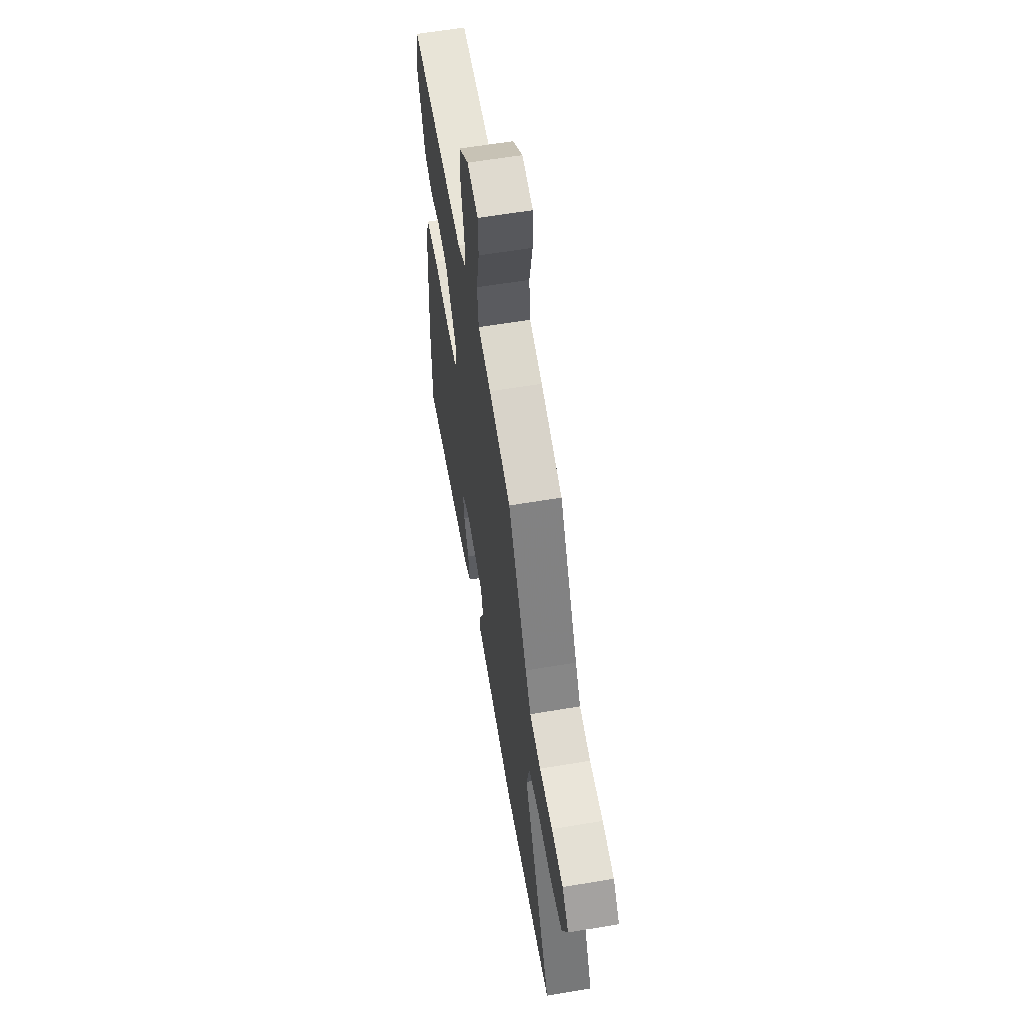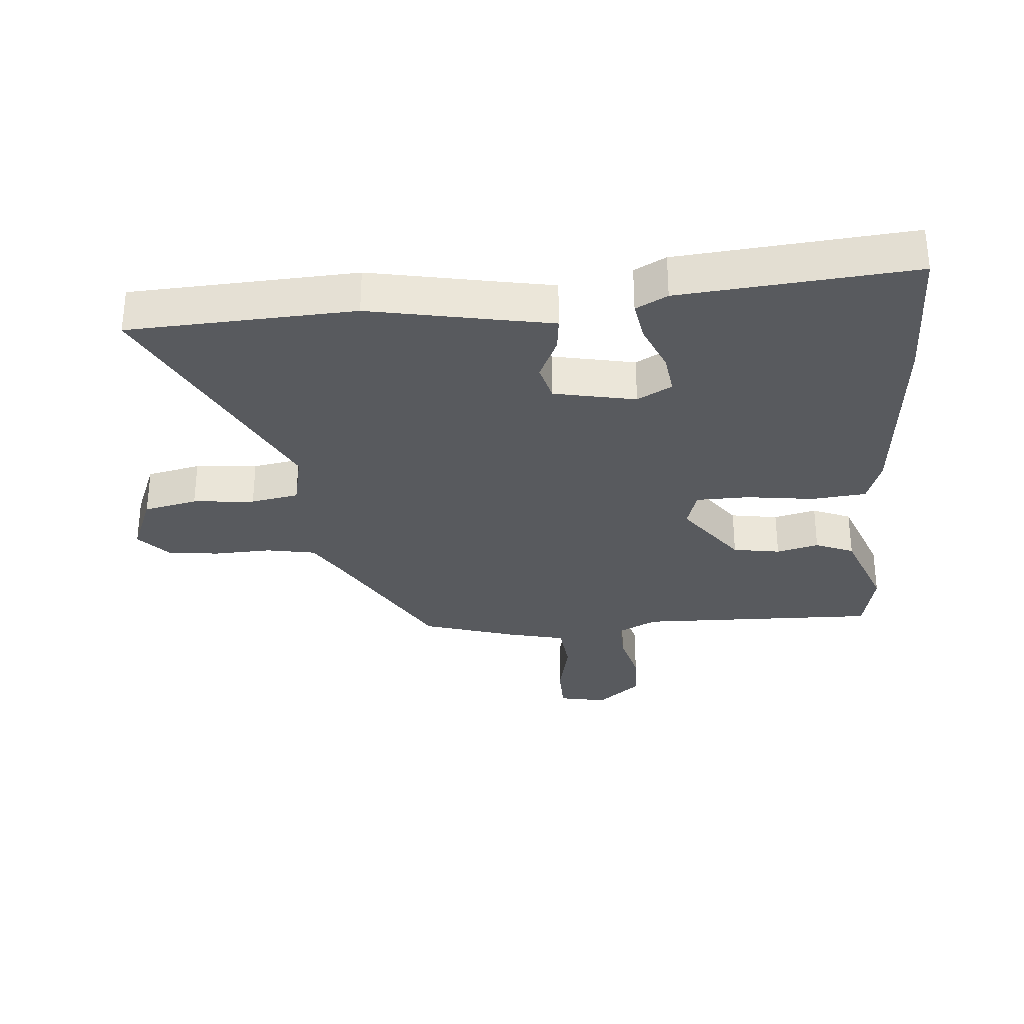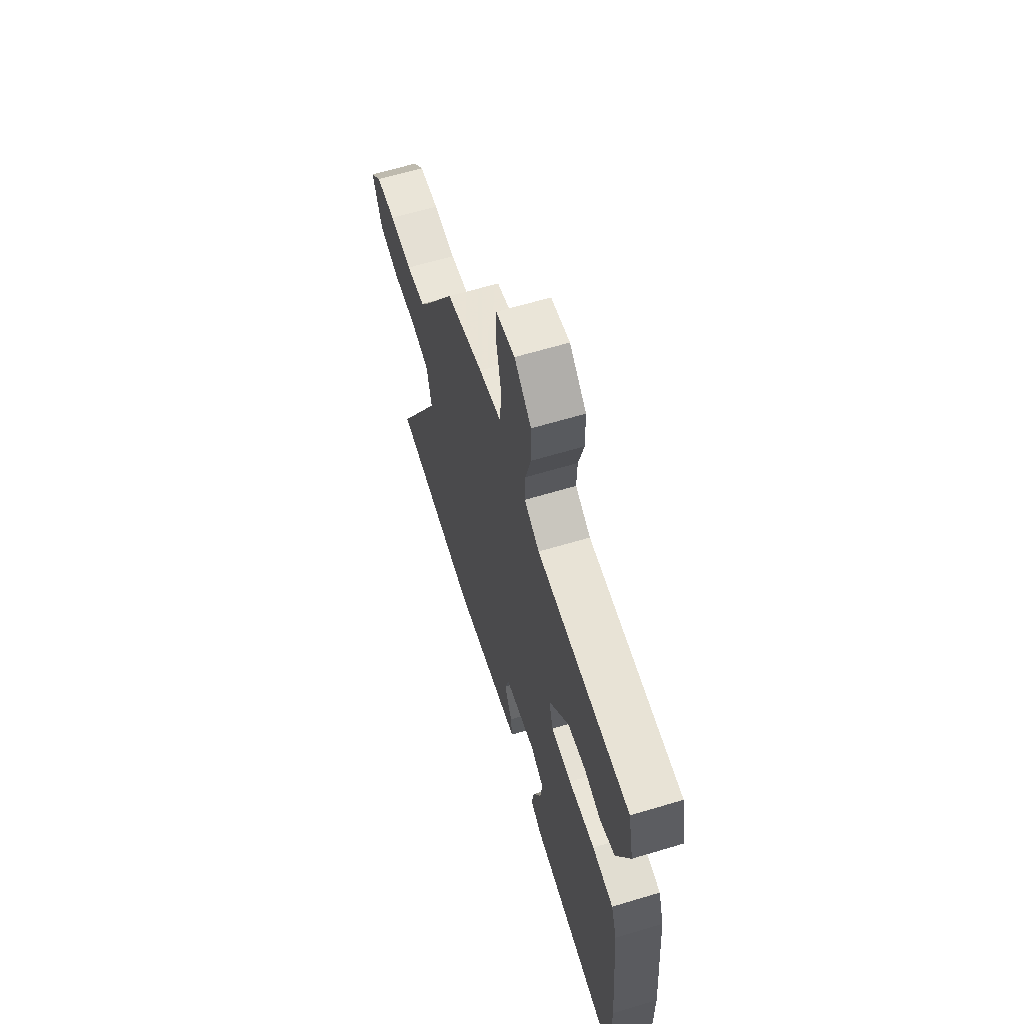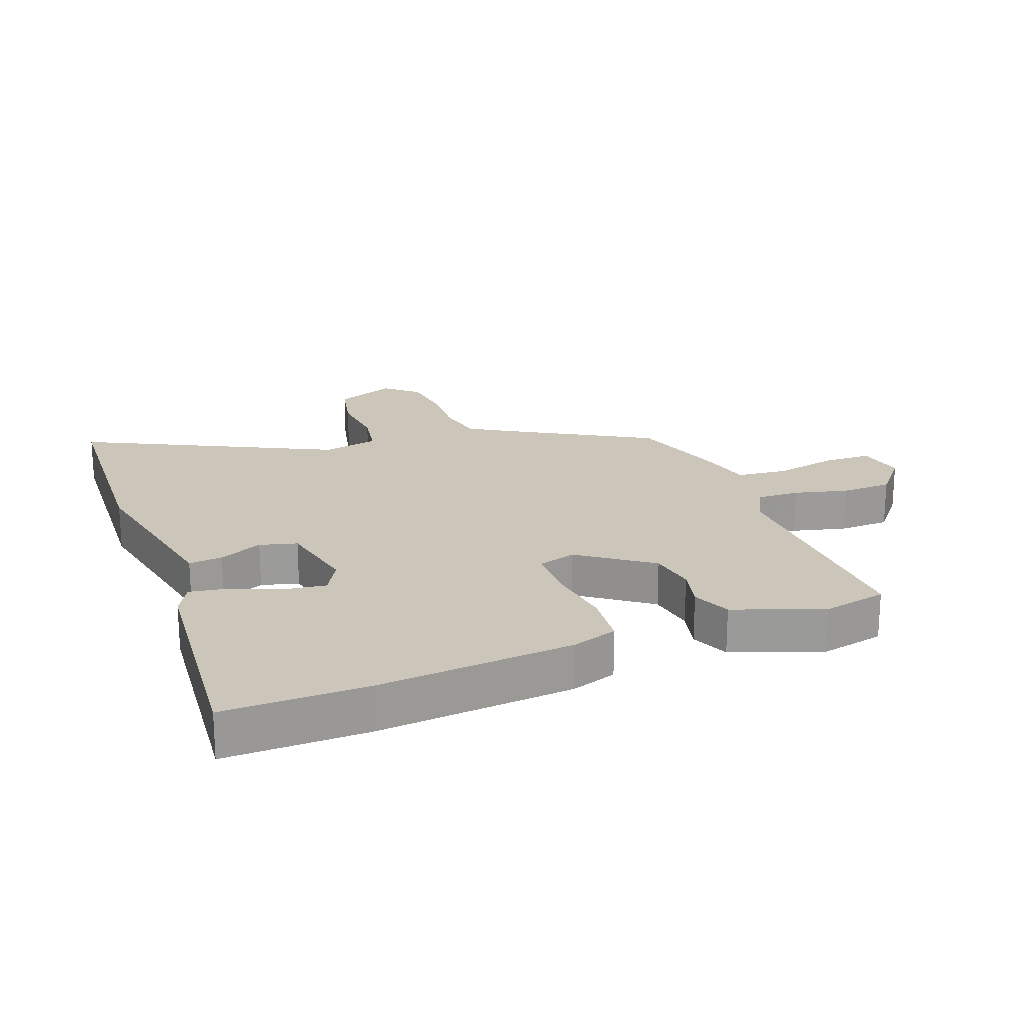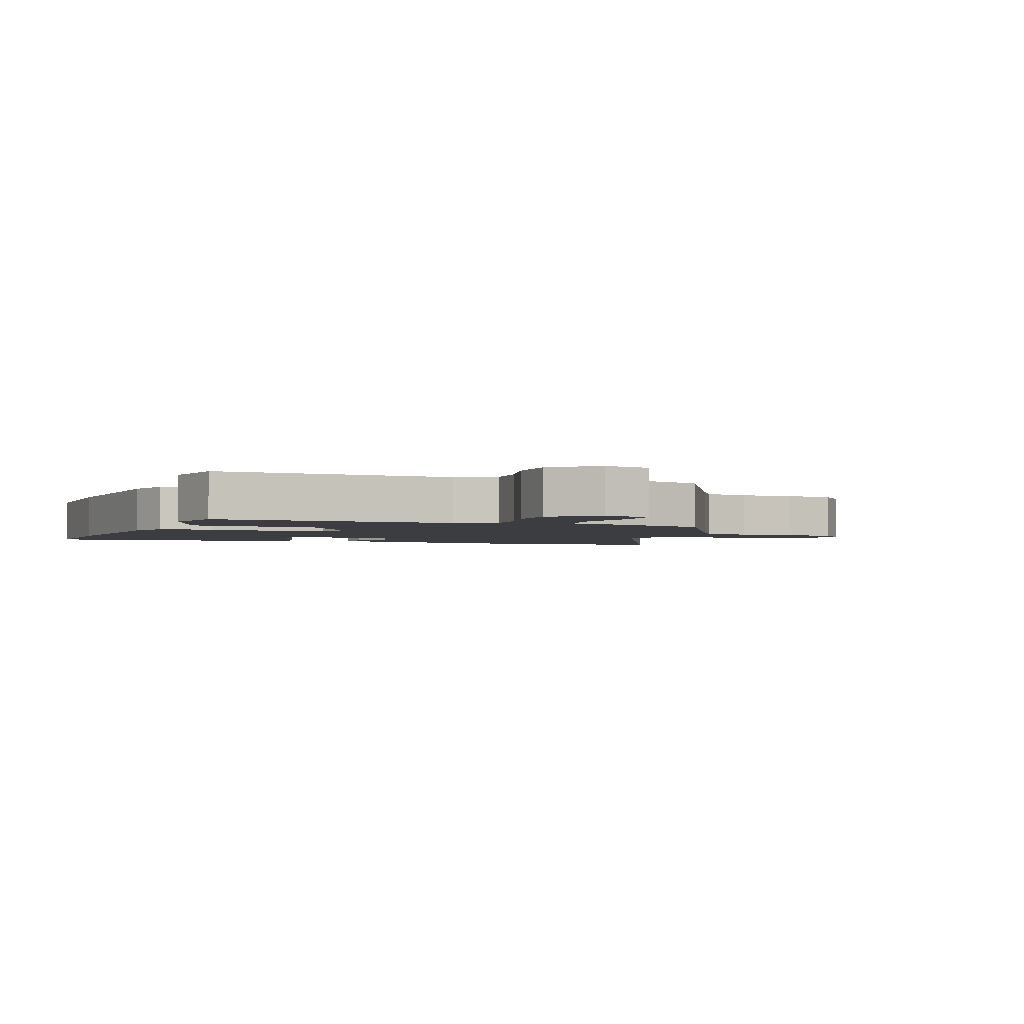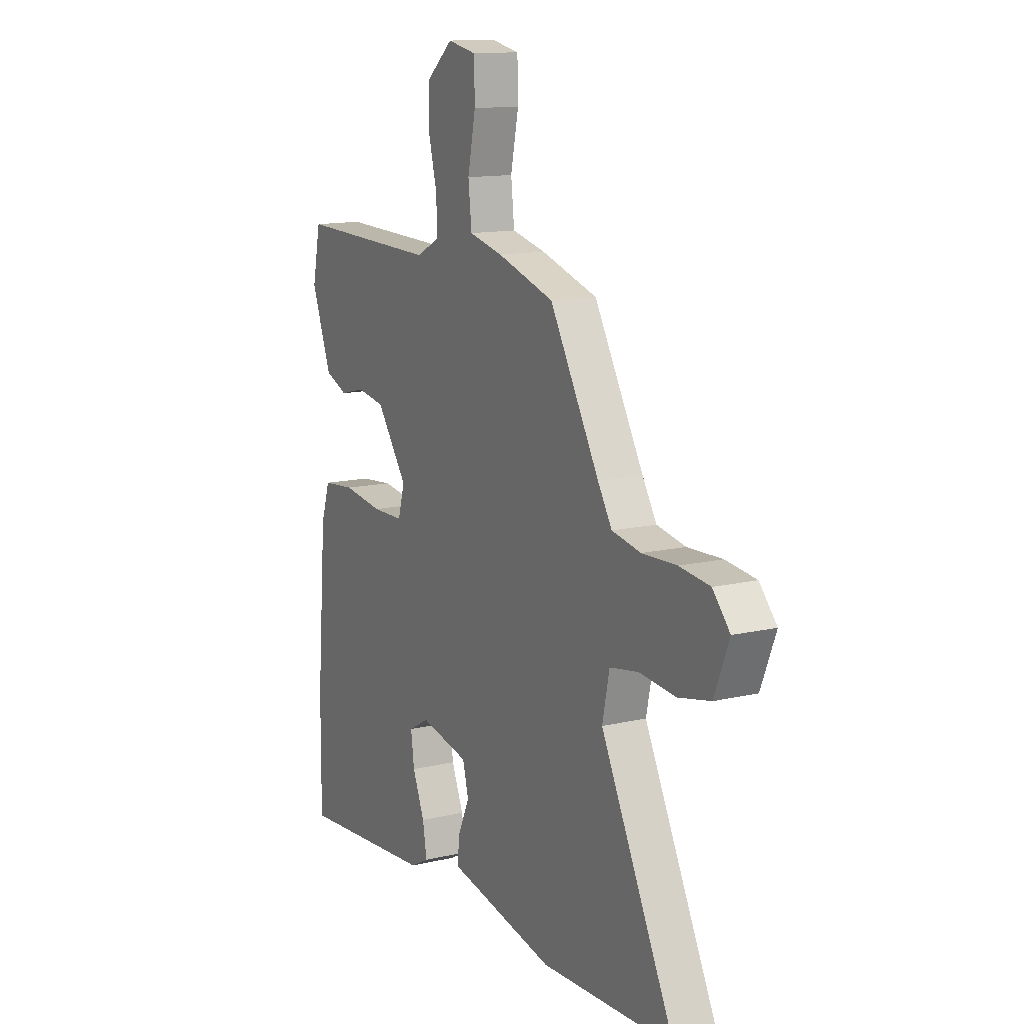
<metadata>
{"format":"obj","ext":"obj","renderer":"f3d","projection":"perspective","resolution":1024,"background":"white","views":[{"elev":60.2,"azim":80.2,"up":"+Z"},{"elev":-31.0,"azim":-175.5,"up":"+Y"},{"elev":63.5,"azim":-106.9,"up":"+Z"},{"elev":20.8,"azim":-111.1,"up":"+Y"},{"elev":-2.5,"azim":-21.3,"up":"+Y"},{"elev":13.3,"azim":62.1,"up":"+Z"}]}
</metadata>
<code>
v 0.677 0.07 -0.49
v 0.319 0.07 -0.51
v 0.119 0.07 -0.472
v 0.032 0.07 -0.456
v 0.038 0.07 -0.402
v 0.069 0.07 -0.333
v 0.053 0.07 -0.274
v -0.077 0.07 -0.248
v -0.132 0.07 -0.279
v -0.123 0.07 -0.344
v -0.091 0.07 -0.42
v -0.08 0.07 -0.484
v -0.13 0.07 -0.511
v -0.5 0.07 -0.546
v -0.498 0.07 -0.321
v -0.472 0.07 -0.009
v -0.448 0.07 0.063
v -0.361 0.07 0.072
v -0.253 0.07 0.058
v -0.169 0.07 0.06
v -0.151 0.07 0.121
v -0.234 0.07 0.233
v -0.309 0.07 0.245
v -0.376 0.07 0.228
v -0.437 0.07 0.253
v -0.49 0.07 0.392
v -0.468 0.07 0.496
v -0.087 0.07 0.488
v -0.025 0.07 0.52
v -0.027 0.07 0.588
v -0.049 0.07 0.673
v -0.047 0.07 0.754
v 0.022 0.07 0.812
v 0.098 0.07 0.797
v 0.1 0.07 0.72
v 0.079 0.07 0.62
v 0.088 0.07 0.54
v 0.178 0.07 0.519
v 0.329 0.07 0.473
v 0.461 0.07 0.246
v 0.499 0.07 0.185
v 0.576 0.07 0.171
v 0.668 0.07 0.175
v 0.749 0.07 0.166
v 0.795 0.07 0.115
v 0.756 0.07 0.018
v 0.671 0.07 -0.001
v 0.573 0.07 0.007
v 0.497 0.07 -0.007
v 0.478 0.07 -0.096
v 0.677 0 -0.49
v 0.319 0 -0.51
v 0.119 0 -0.472
v 0.032 0 -0.456
v 0.038 0 -0.402
v 0.069 0 -0.333
v 0.053 0 -0.274
v -0.077 0 -0.248
v -0.132 0 -0.279
v -0.123 0 -0.344
v -0.091 0 -0.42
v -0.08 0 -0.484
v -0.13 0 -0.511
v -0.5 0 -0.546
v -0.498 0 -0.321
v -0.472 0 -0.009
v -0.448 0 0.063
v -0.361 0 0.072
v -0.253 0 0.058
v -0.169 0 0.06
v -0.151 0 0.121
v -0.234 0 0.233
v -0.309 0 0.245
v -0.376 0 0.228
v -0.437 0 0.253
v -0.49 0 0.392
v -0.468 0 0.496
v -0.087 0 0.488
v -0.025 0 0.52
v -0.027 0 0.588
v -0.049 0 0.673
v -0.047 0 0.754
v 0.022 0 0.812
v 0.098 0 0.797
v 0.1 0 0.72
v 0.079 0 0.62
v 0.088 0 0.54
v 0.178 0 0.519
v 0.329 0 0.473
v 0.461 0 0.246
v 0.499 0 0.185
v 0.576 0 0.171
v 0.668 0 0.175
v 0.749 0 0.166
v 0.795 0 0.115
v 0.756 0 0.018
v 0.671 0 -0.001
v 0.573 0 0.007
v 0.497 0 -0.007
v 0.478 0 -0.096
f 46 47 48
f 45 46 48
f 44 45 48
f 43 44 48
f 42 43 48
f 41 42 48 49
f 40 41 49 50
f 39 40 50
f 38 39 50
f 37 38 50
f 34 35 36
f 33 34 36
f 32 33 36
f 31 32 36
f 30 31 36
f 29 30 36 37
f 1 2 3
f 50 1 3
f 37 50 3
f 29 37 3
f 28 29 3
f 26 27 28
f 25 26 28
f 24 25 28
f 23 24 28
f 17 18 19
f 16 17 19
f 15 16 19
f 14 15 19
f 13 14 19
f 12 13 19
f 10 11 12
f 10 12 19
f 9 10 19
f 8 9 19 20
f 3 4 5 6
f 3 6 7
f 28 3 7
f 22 23 28
f 21 22 28
f 21 28 7 8
f 8 20 21
f 98 97 96
f 98 96 95
f 98 95 94
f 98 94 93
f 98 93 92
f 99 98 92 91
f 100 99 91 90
f 100 90 89
f 100 89 88
f 100 88 87
f 86 85 84
f 86 84 83
f 86 83 82
f 86 82 81
f 86 81 80
f 87 86 80 79
f 53 52 51
f 53 51 100
f 53 100 87
f 53 87 79
f 53 79 78
f 78 77 76
f 78 76 75
f 78 75 74
f 78 74 73
f 69 68 67
f 69 67 66
f 69 66 65
f 69 65 64
f 69 64 63
f 69 63 62
f 62 61 60
f 69 62 60
f 69 60 59
f 70 69 59 58
f 56 55 54 53
f 57 56 53
f 57 53 78
f 78 73 72
f 78 72 71
f 58 57 78 71
f 71 70 58
f 1 51 52 2
f 2 52 53 3
f 3 53 54 4
f 4 54 55 5
f 5 55 56 6
f 6 56 57 7
f 7 57 58 8
f 8 58 59 9
f 9 59 60 10
f 10 60 61 11
f 11 61 62 12
f 12 62 63 13
f 13 63 64 14
f 14 64 65 15
f 15 65 66 16
f 16 66 67 17
f 17 67 68 18
f 18 68 69 19
f 19 69 70 20
f 20 70 71 21
f 21 71 72 22
f 22 72 73 23
f 23 73 74 24
f 24 74 75 25
f 25 75 76 26
f 26 76 77 27
f 27 77 78 28
f 28 78 79 29
f 29 79 80 30
f 30 80 81 31
f 31 81 82 32
f 32 82 83 33
f 33 83 84 34
f 34 84 85 35
f 35 85 86 36
f 36 86 87 37
f 37 87 88 38
f 38 88 89 39
f 39 89 90 40
f 40 90 91 41
f 41 91 92 42
f 42 92 93 43
f 43 93 94 44
f 44 94 95 45
f 45 95 96 46
f 46 96 97 47
f 47 97 98 48
f 48 98 99 49
f 49 99 100 50
f 50 100 51 1

</code>
